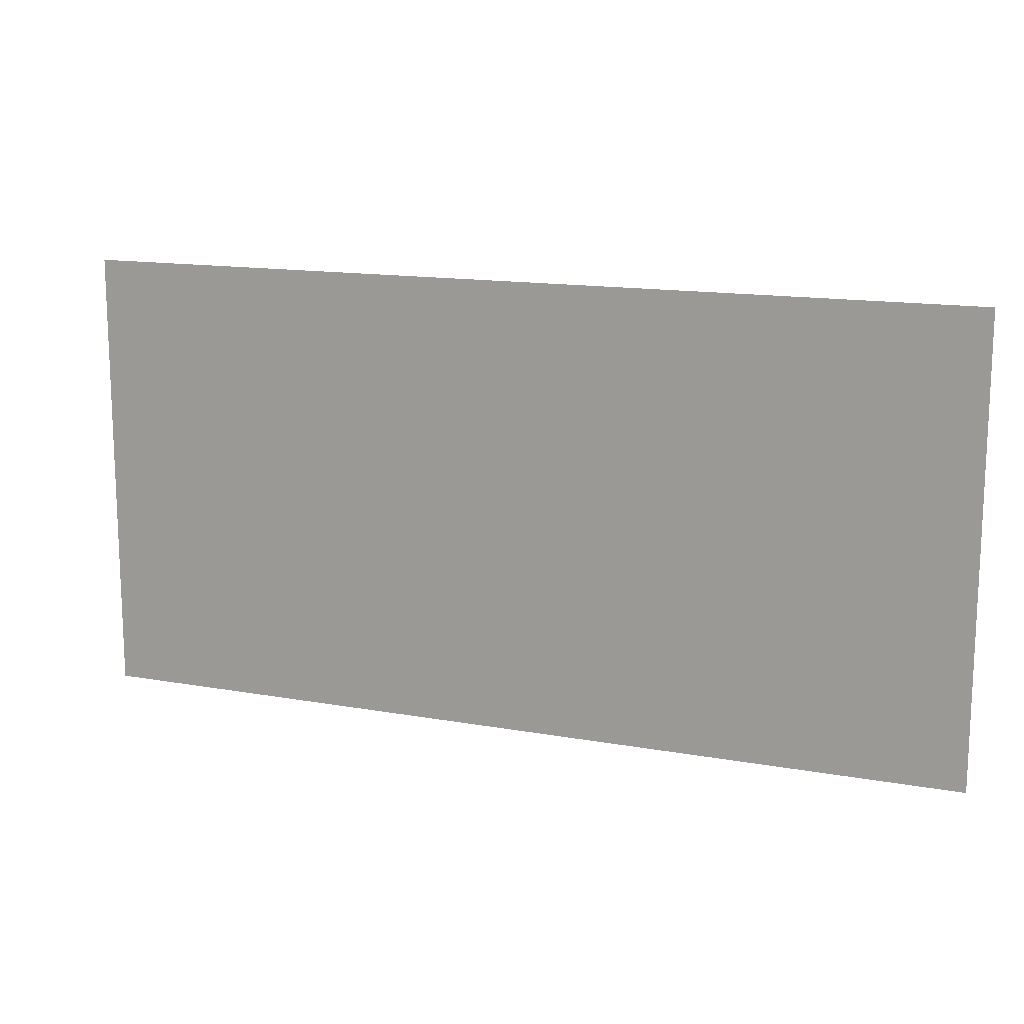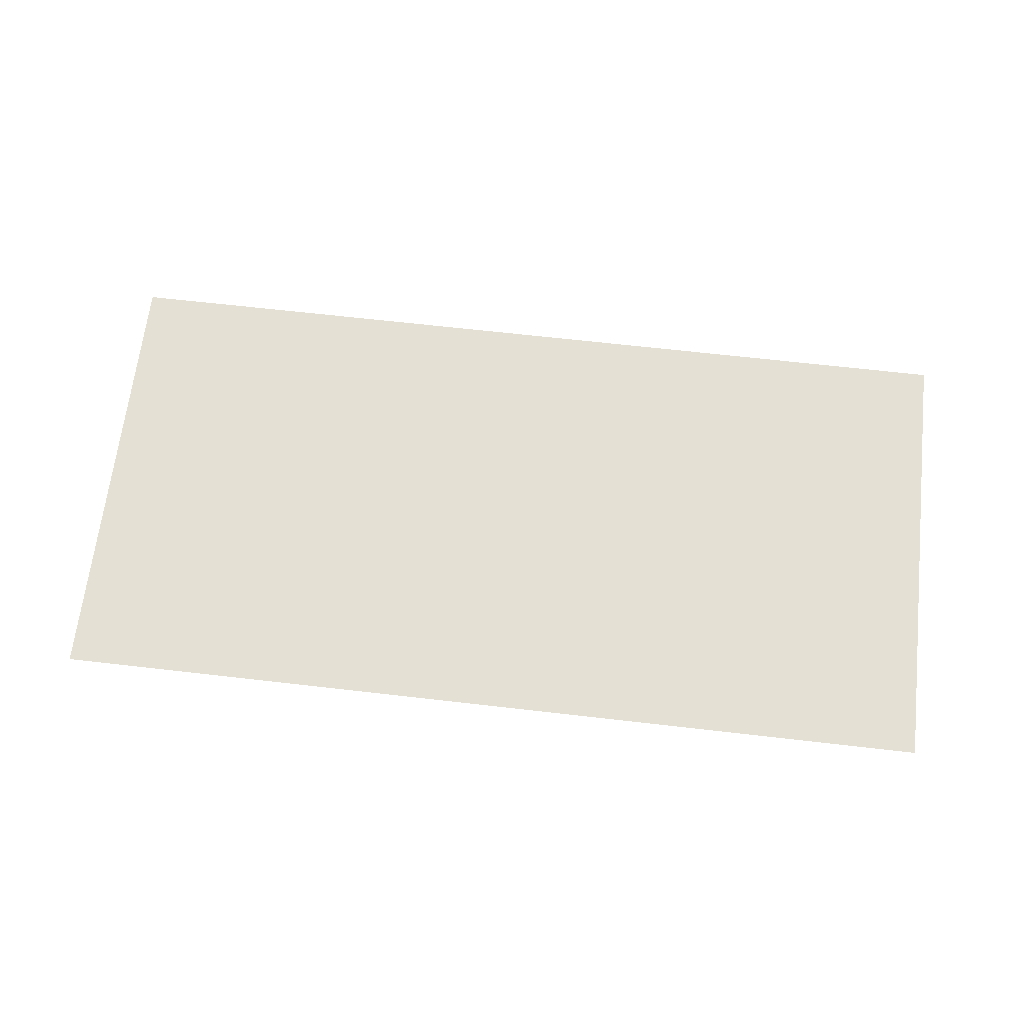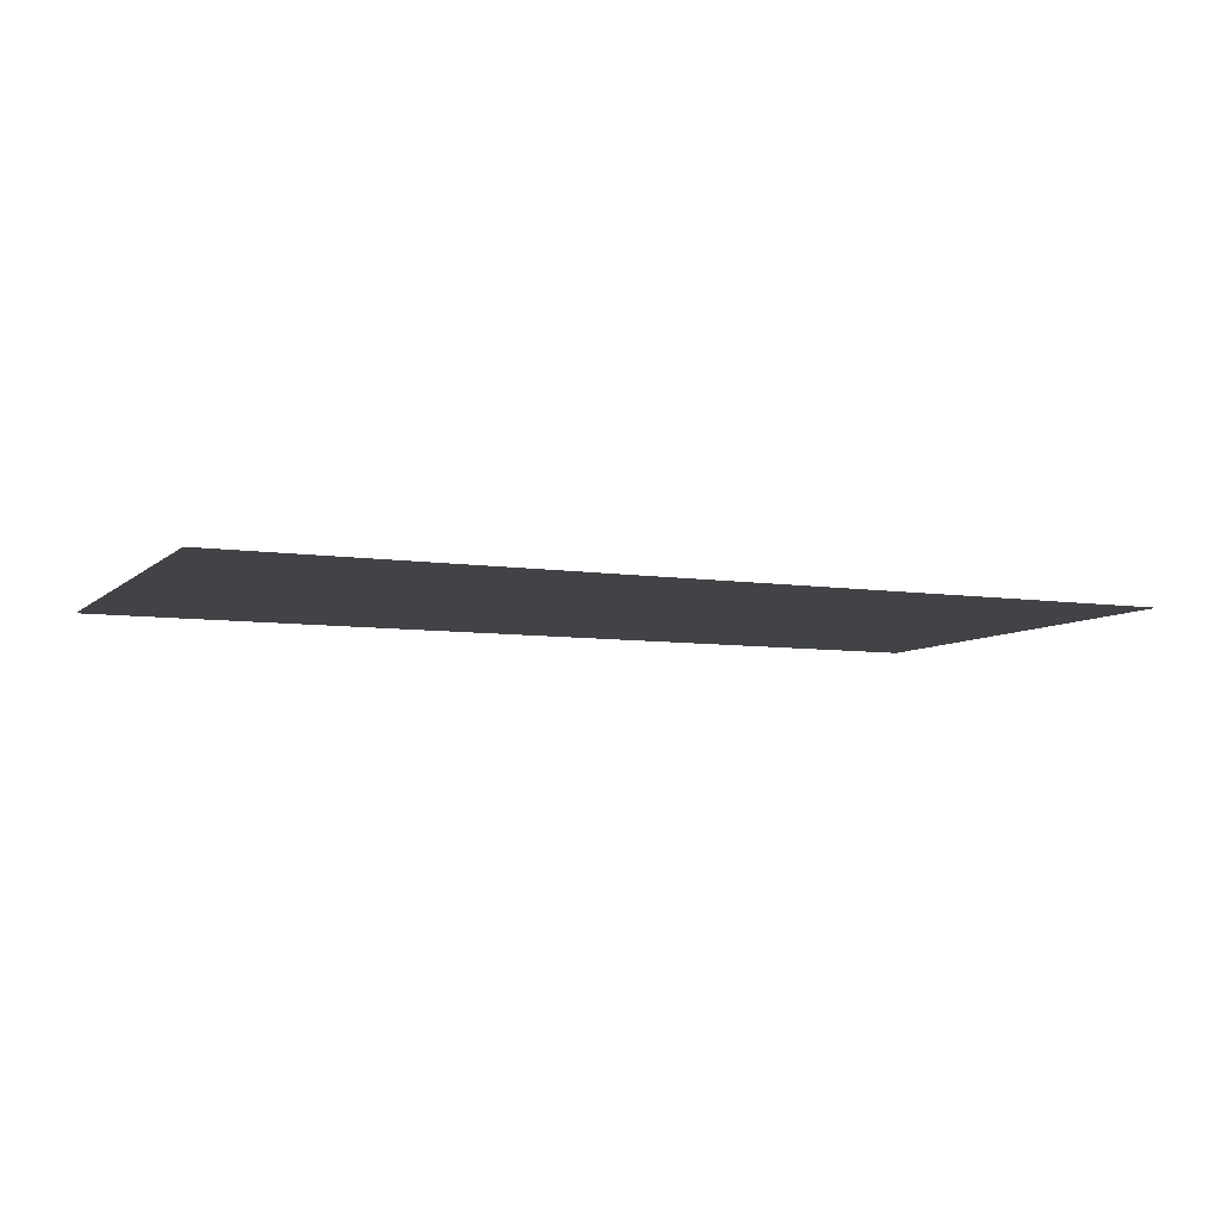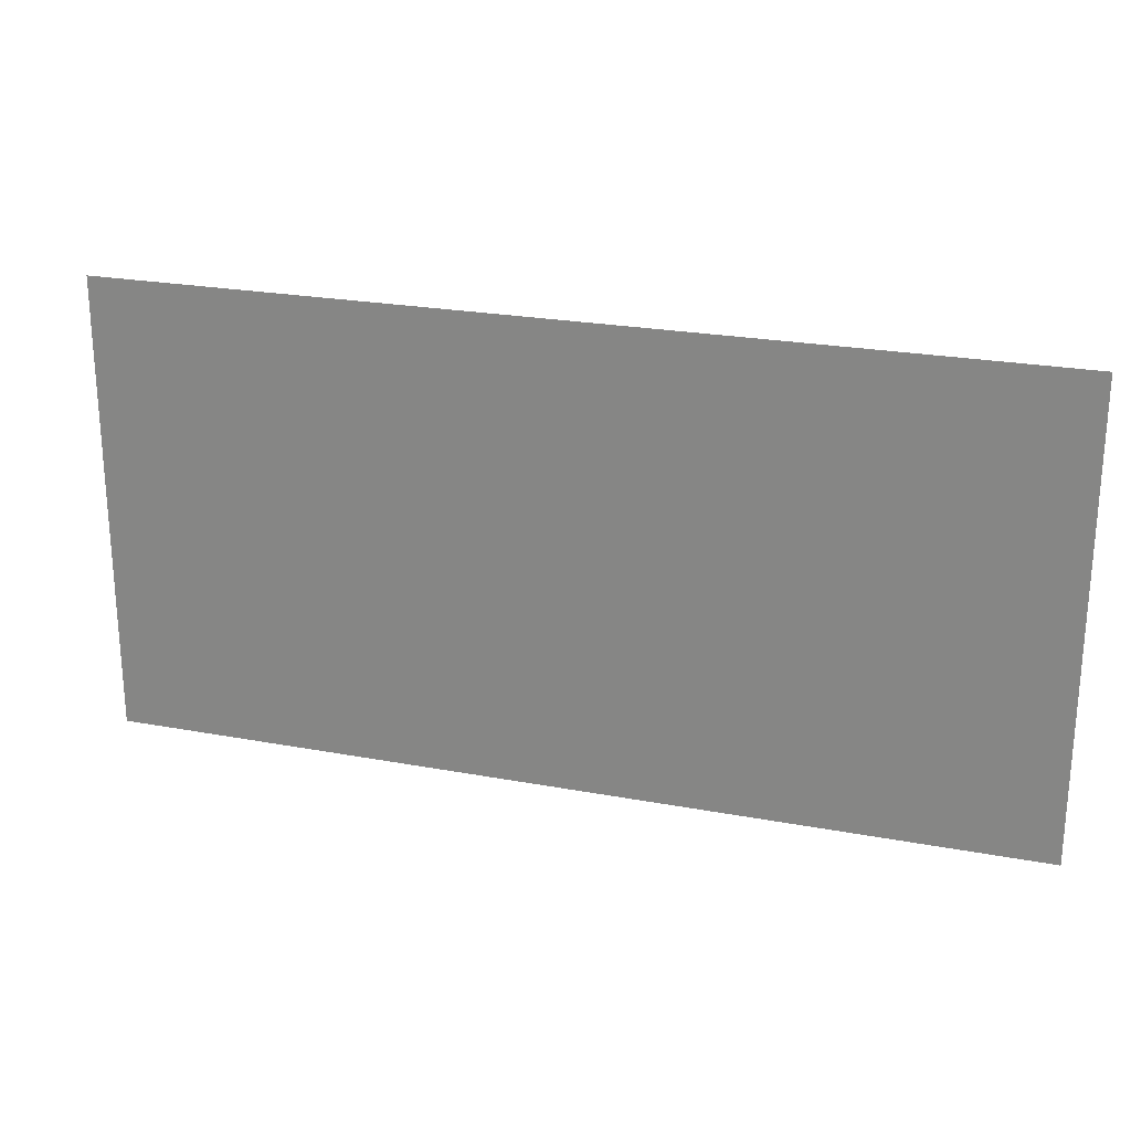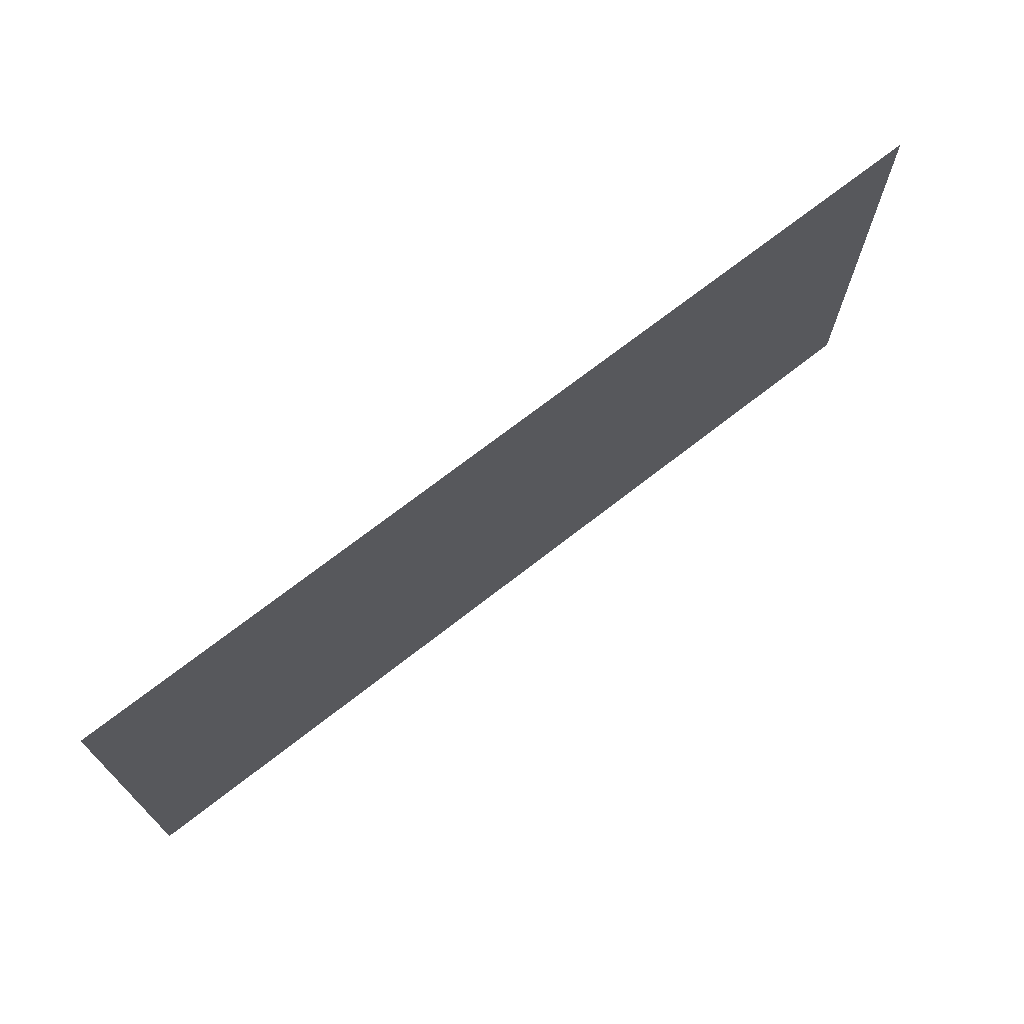
<metadata>
{"format":"obj","ext":"obj","renderer":"f3d","projection":"perspective","resolution":1024,"background":"white","views":[{"elev":14.3,"azim":21.6,"up":"+Y"},{"elev":66.2,"azim":-173.4,"up":"+Z"},{"elev":-7.0,"azim":155.8,"up":"+Z"},{"elev":23.7,"azim":-162.6,"up":"+Y"},{"elev":70.9,"azim":142.0,"up":"+Y"}]}
</metadata>
<code>
v -18.24 -5.28 0
v -18.88 -5.28 0
v -18.88 -4.96 0
v -18.24 -4.96 0
g prva_mesh_0002
f 1 2 3 4

</code>
